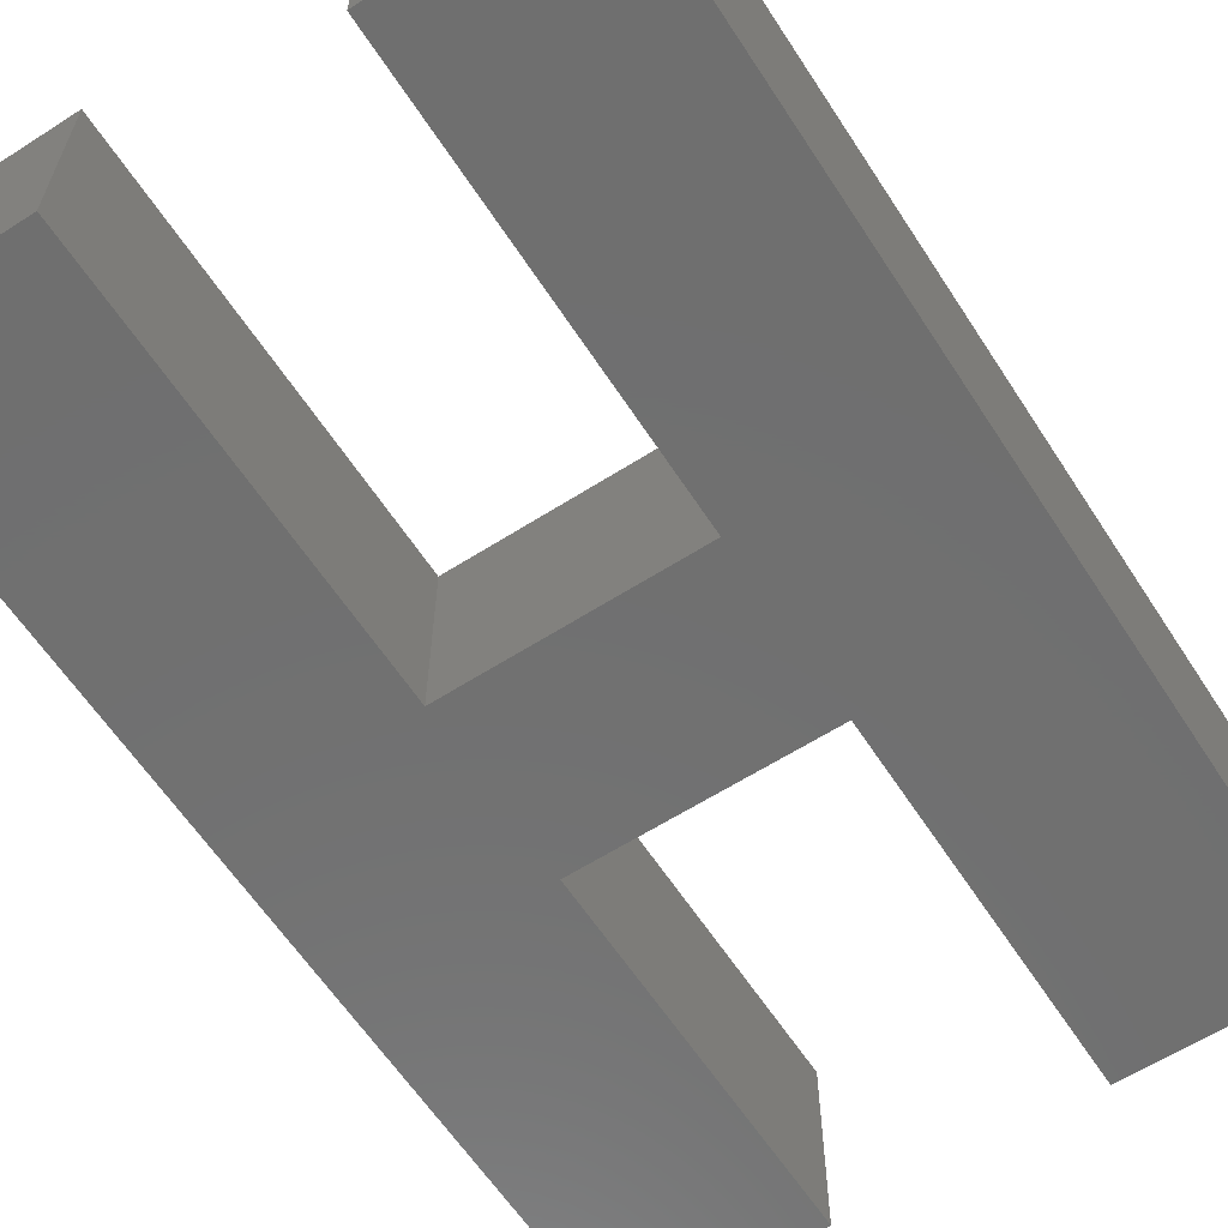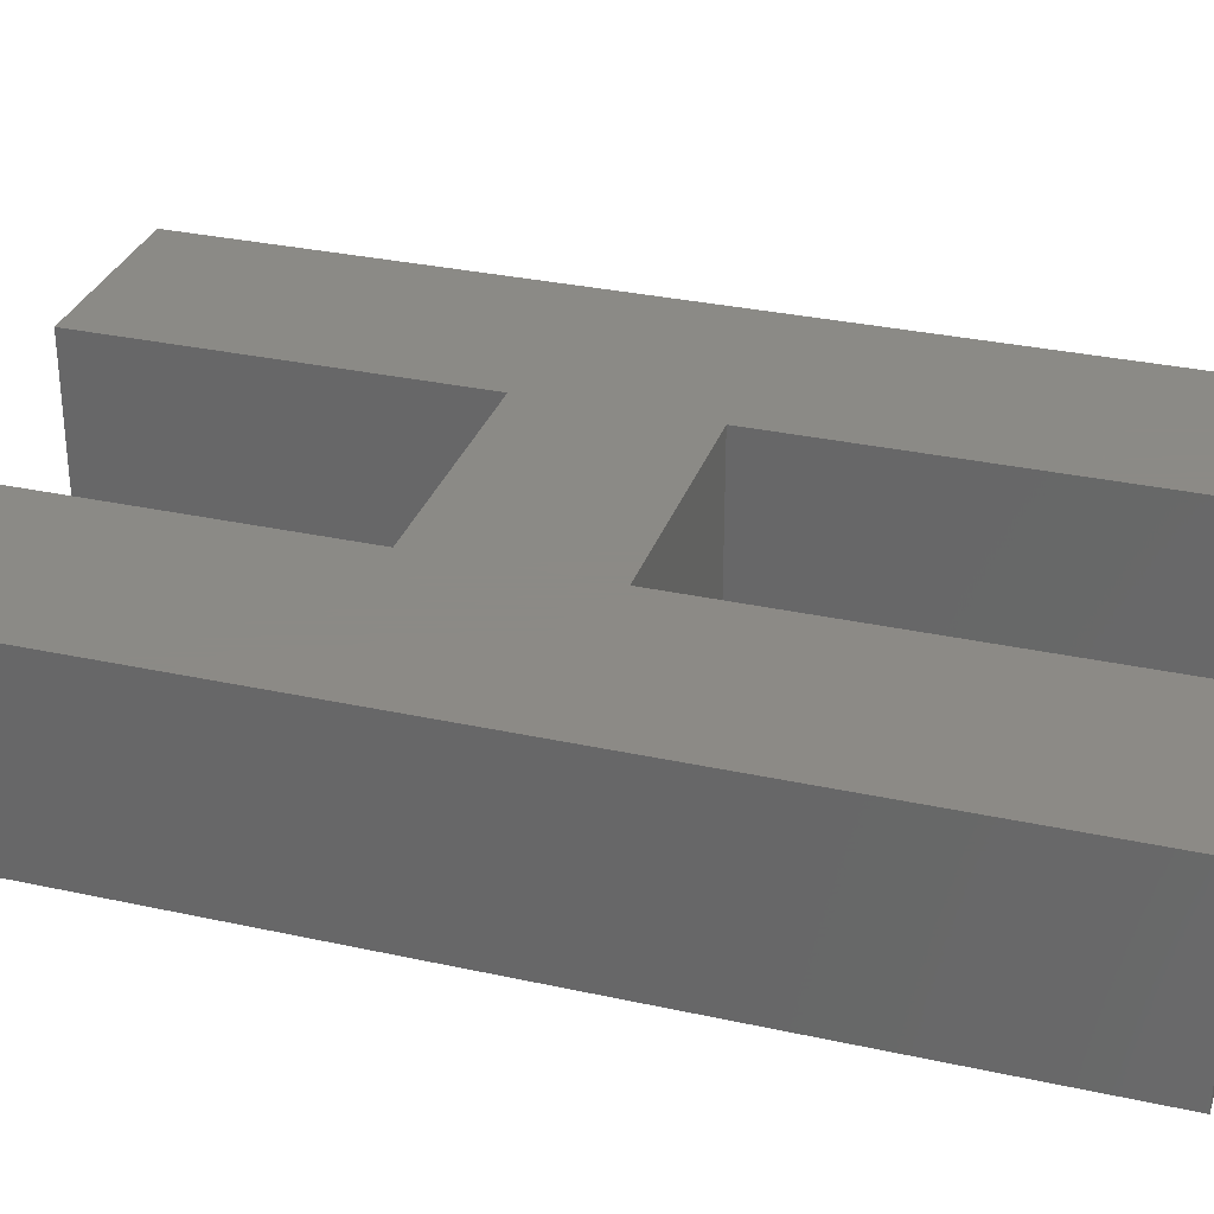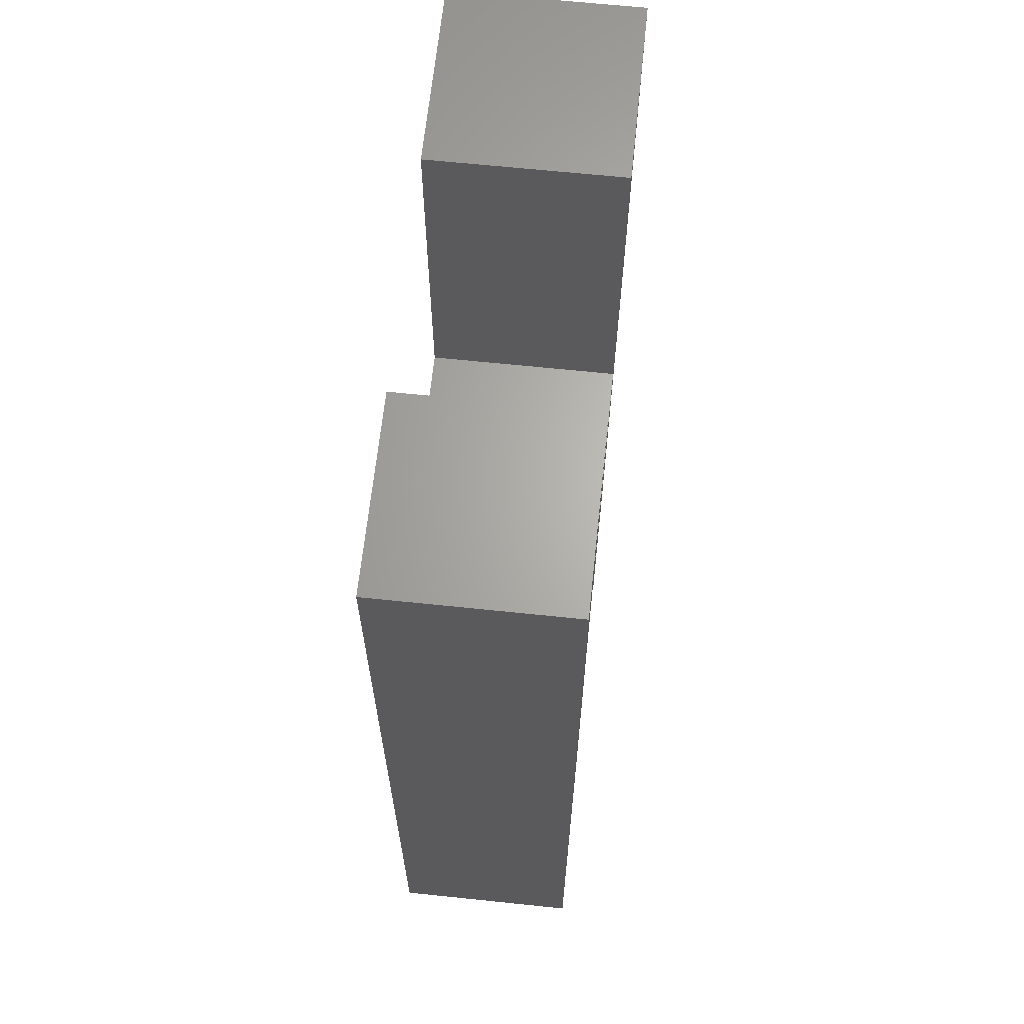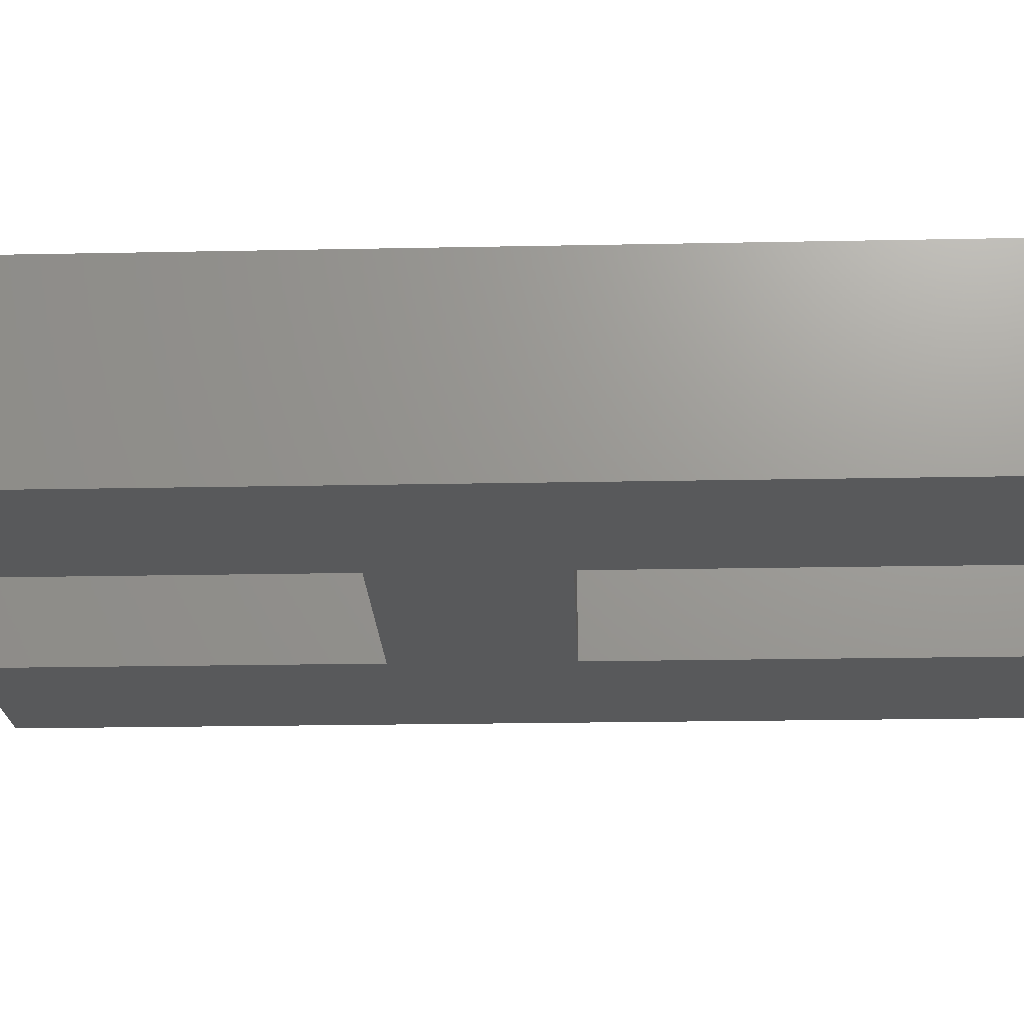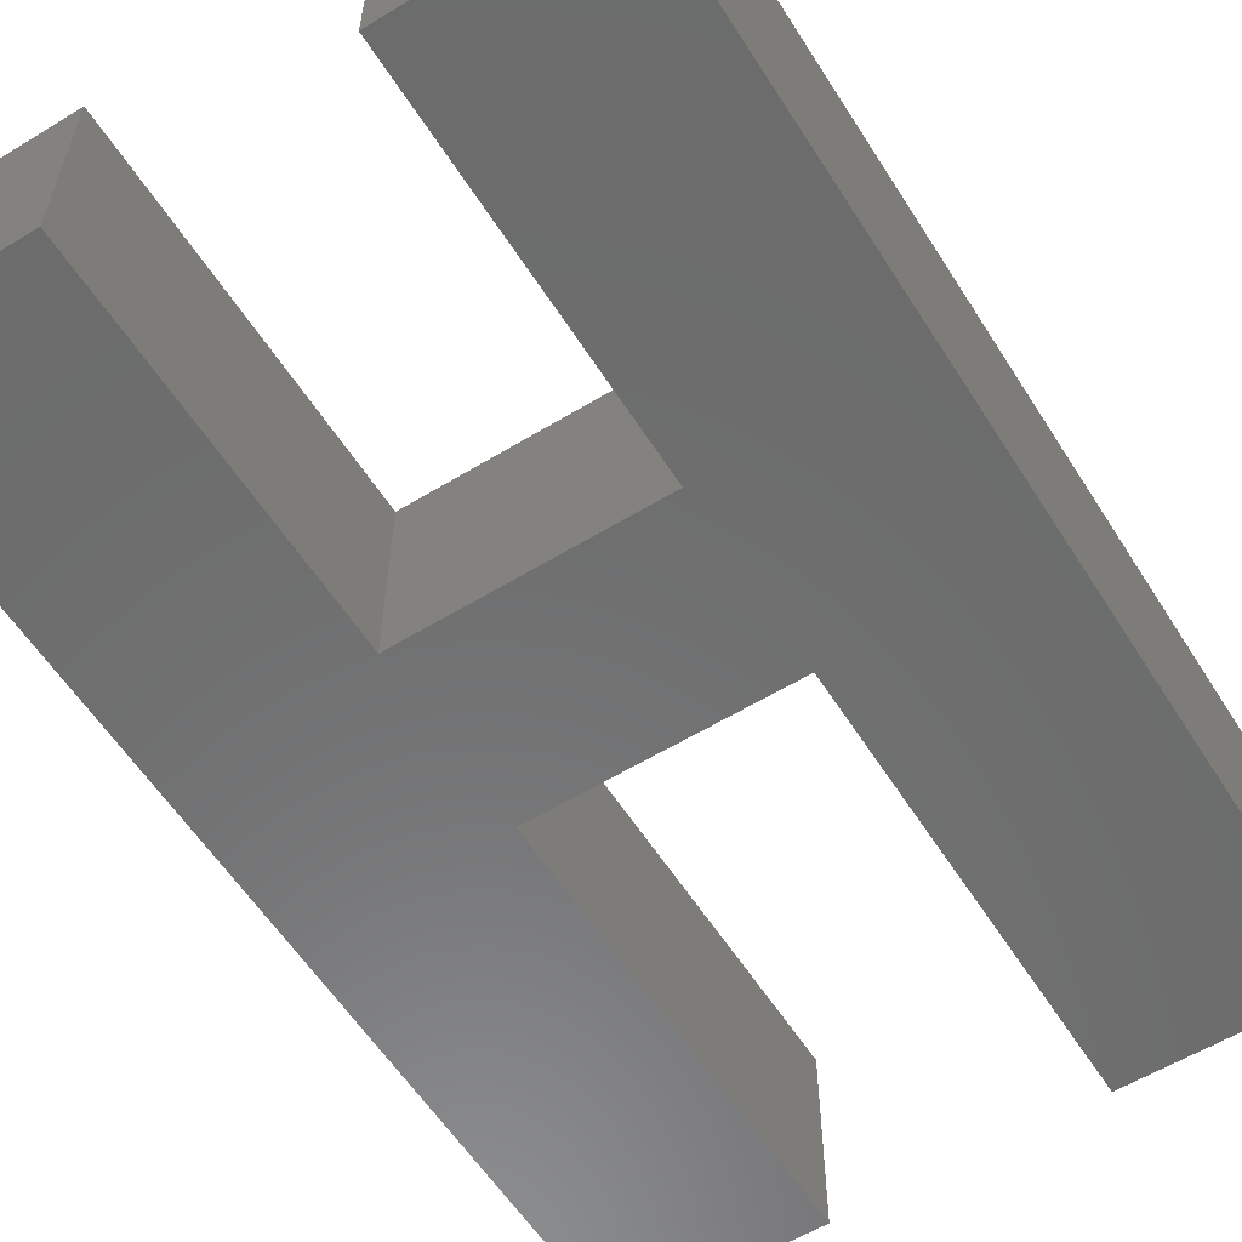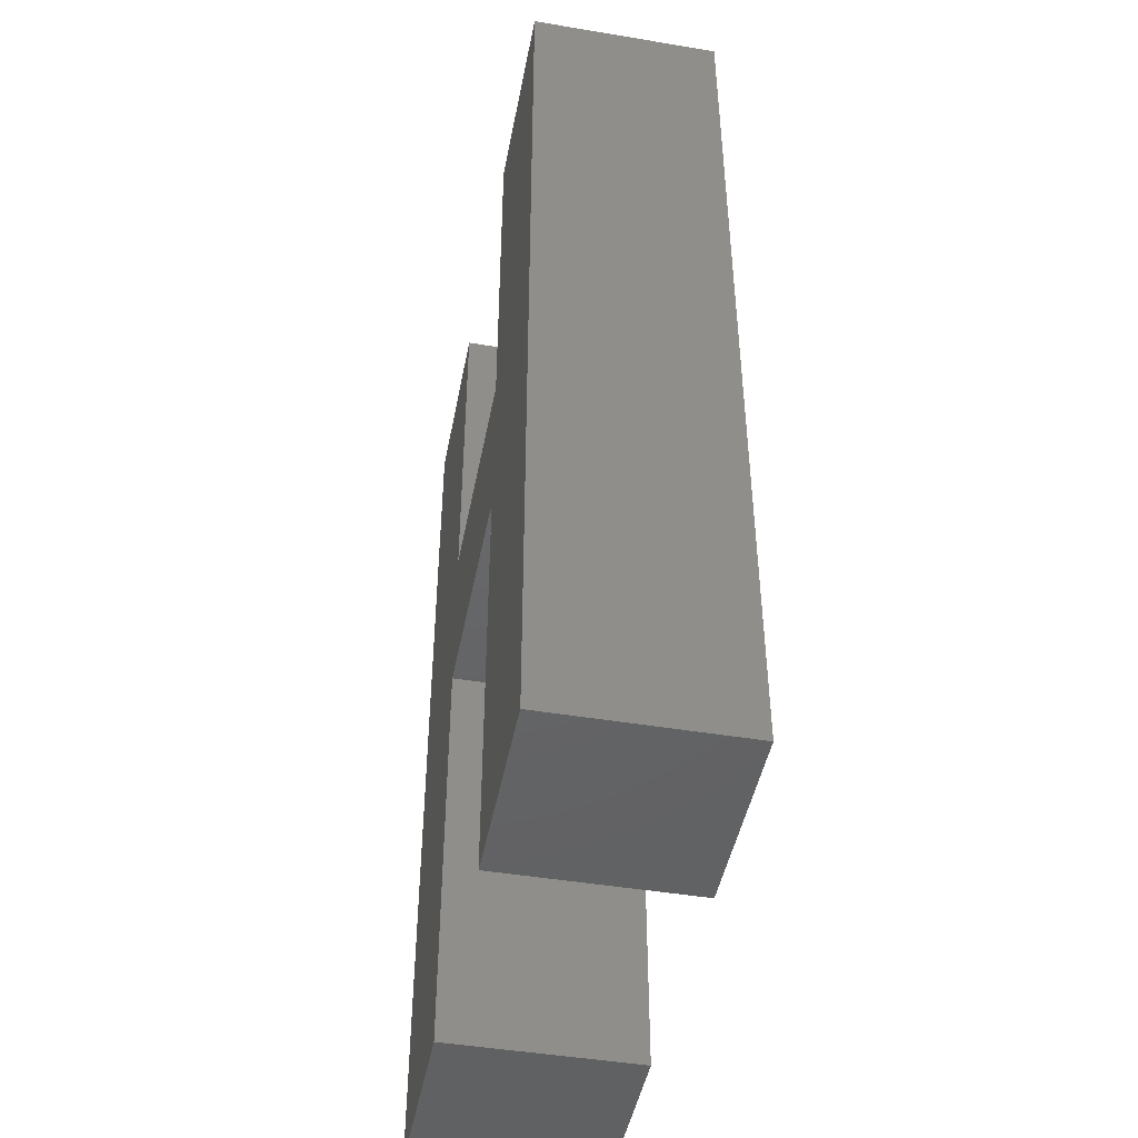
<metadata>
{"format":"stl","ext":"stl","renderer":"f3d","projection":"perspective","resolution":1024,"background":"white","views":[{"elev":-61.6,"azim":33.0,"up":"+Z"},{"elev":31.2,"azim":-72.6,"up":"+Z"},{"elev":65.3,"azim":96.0,"up":"+Y"},{"elev":-20.8,"azim":-87.9,"up":"+Z"},{"elev":-58.3,"azim":-147.8,"up":"+Z"},{"elev":-46.1,"azim":79.2,"up":"+Y"}]}
</metadata>
<code>
# stl→obj: 24 verts, 44 faces
v 32.59 37.57 0
v 32.59 60.74 0
v 44.59 60.74 0
v 17.58 27.01 0
v 5.574 60.74 0
v 17.58 37.57 0
v 5.574 0 0
v 32.59 27.01 0
v 44.59 0 0
v 32.59 0 0
v 17.58 60.74 0
v 17.58 0 0
v 44.59 60.74 12
v 32.59 60.74 12
v 32.59 37.57 12
v 17.58 37.57 12
v 5.574 60.74 12
v 17.58 27.01 12
v 5.574 0 12
v 32.59 0 12
v 44.59 0 12
v 32.59 27.01 12
v 17.58 60.74 12
v 17.58 0 12
f 1 2 3
f 4 5 6
f 5 4 7
f 8 9 10
f 8 3 9
f 6 1 8
f 1 3 8
f 4 6 8
f 6 5 11
f 12 7 4
f 13 14 15
f 16 17 18
f 19 18 17
f 20 21 22
f 21 13 22
f 22 15 16
f 22 13 15
f 22 16 18
f 23 17 16
f 18 19 24
f 8 18 4
f 8 22 18
f 10 22 8
f 10 20 22
f 9 20 10
f 9 21 20
f 3 21 9
f 3 13 21
f 2 13 3
f 2 14 13
f 1 14 2
f 1 15 14
f 6 15 1
f 6 16 15
f 11 16 6
f 11 23 16
f 5 23 11
f 5 17 23
f 7 17 5
f 7 19 17
f 12 19 7
f 12 24 19
f 4 24 12
f 4 18 24

</code>
